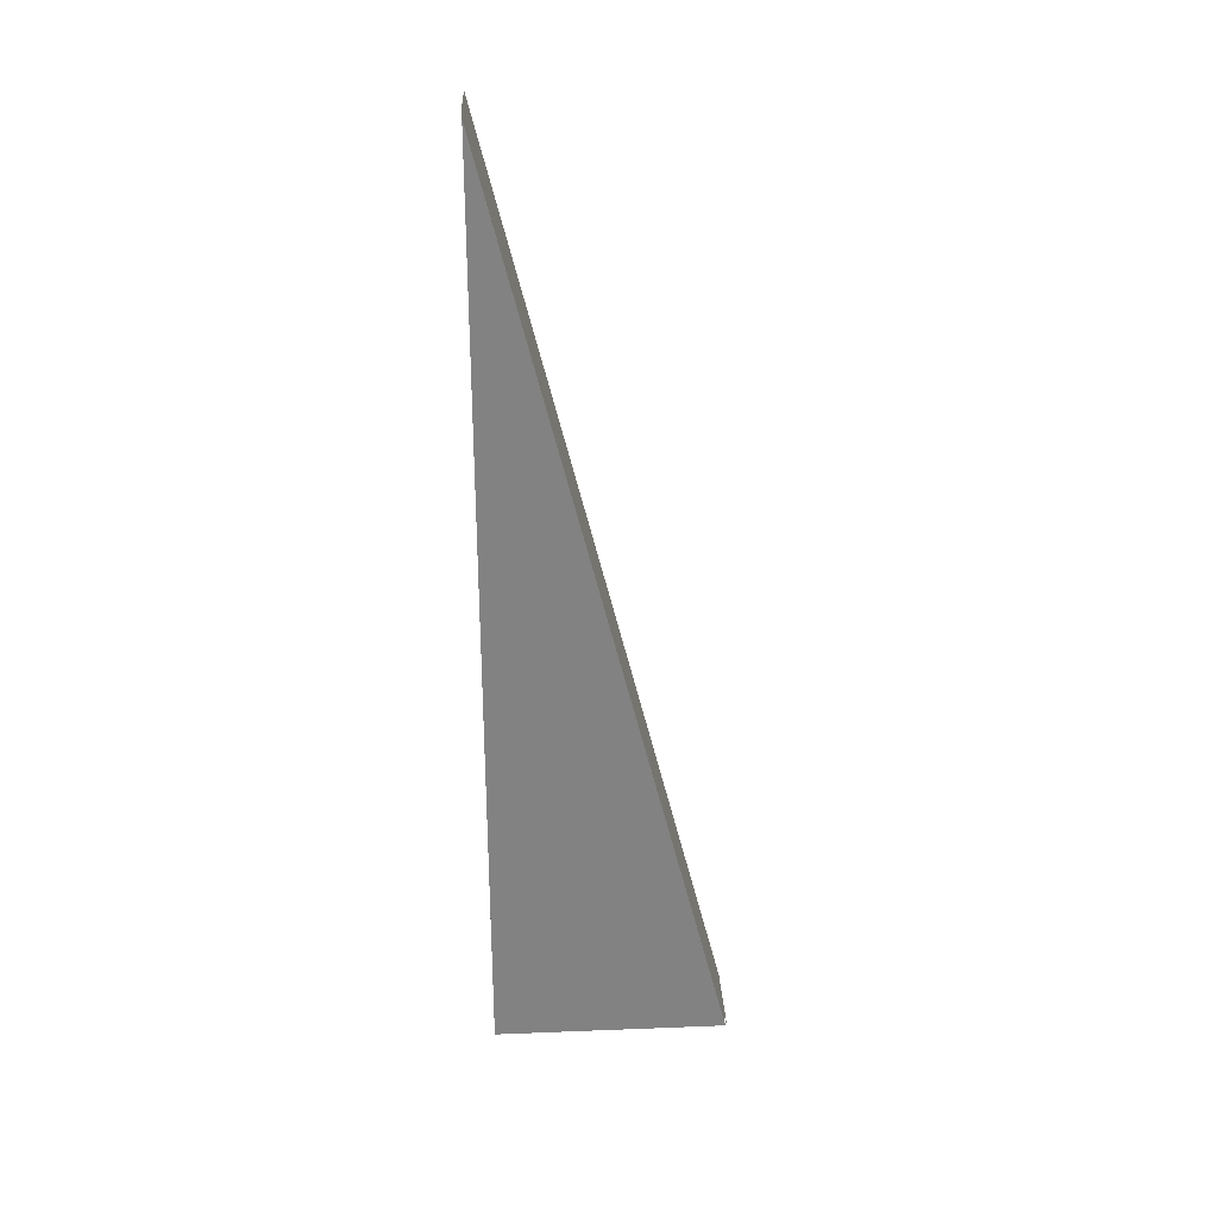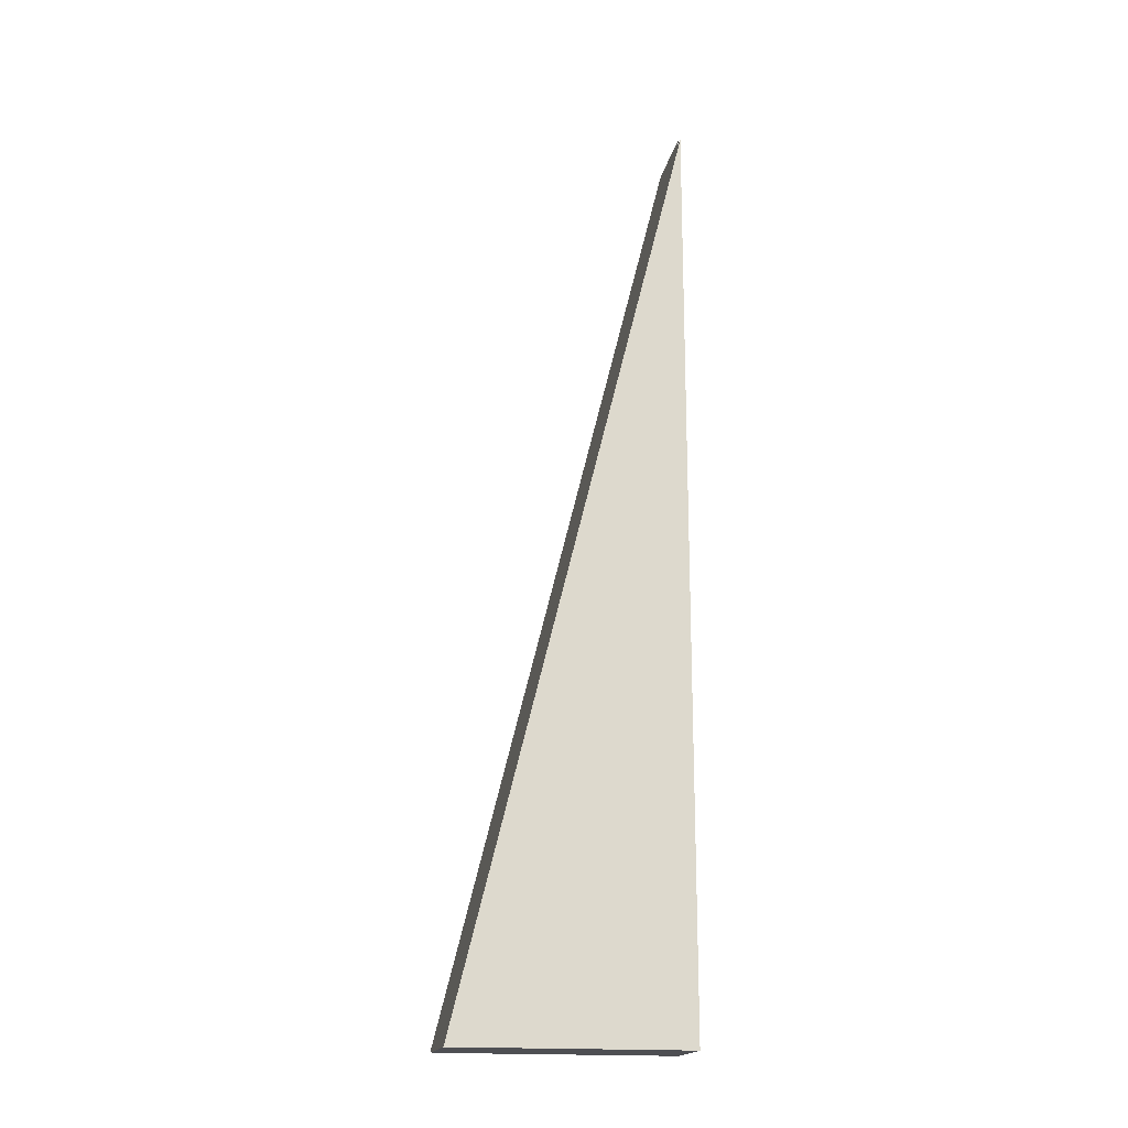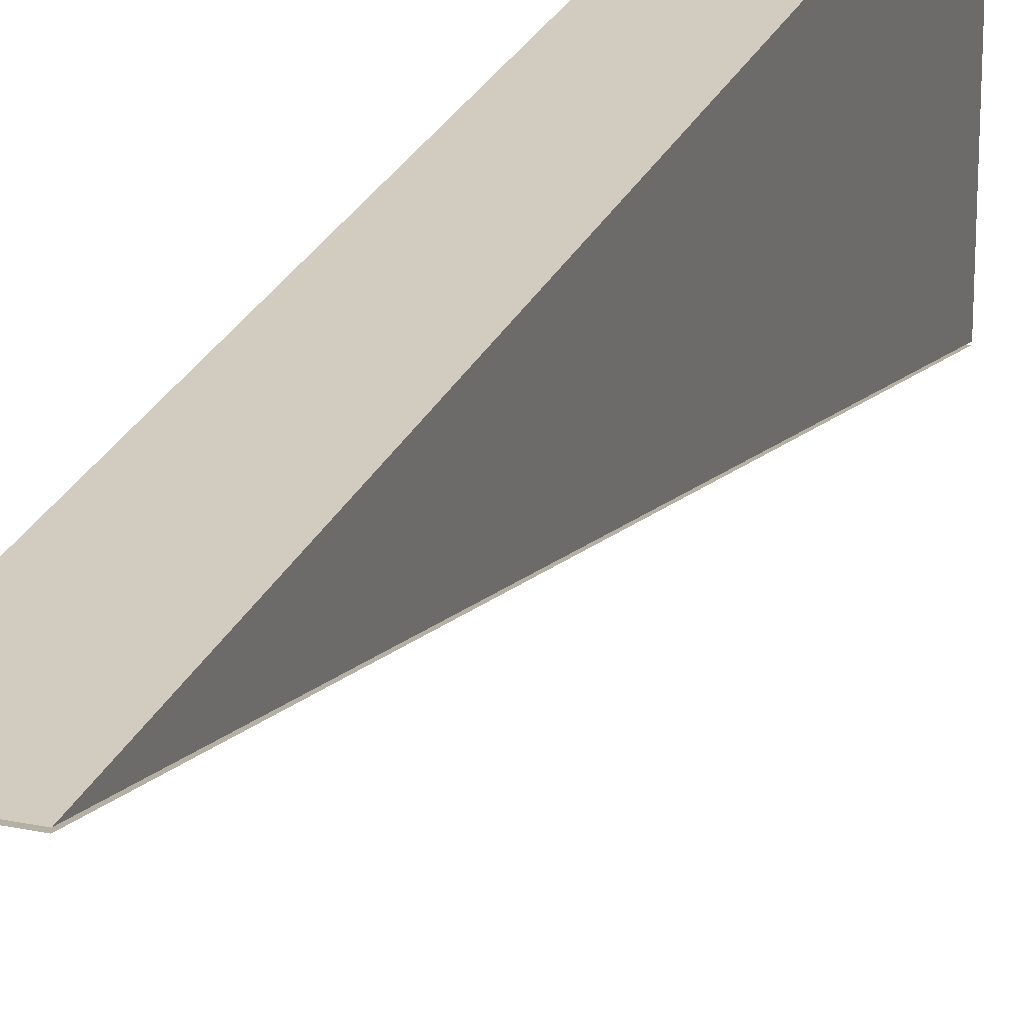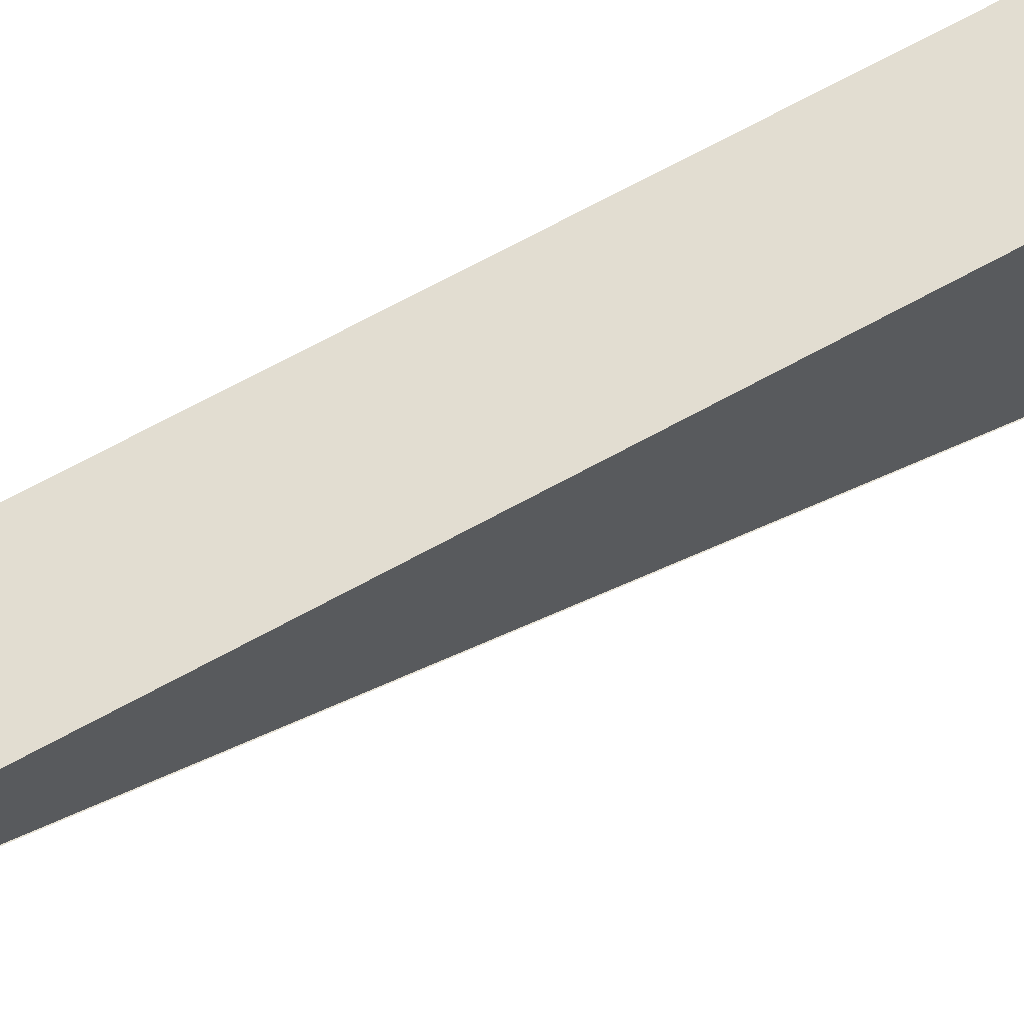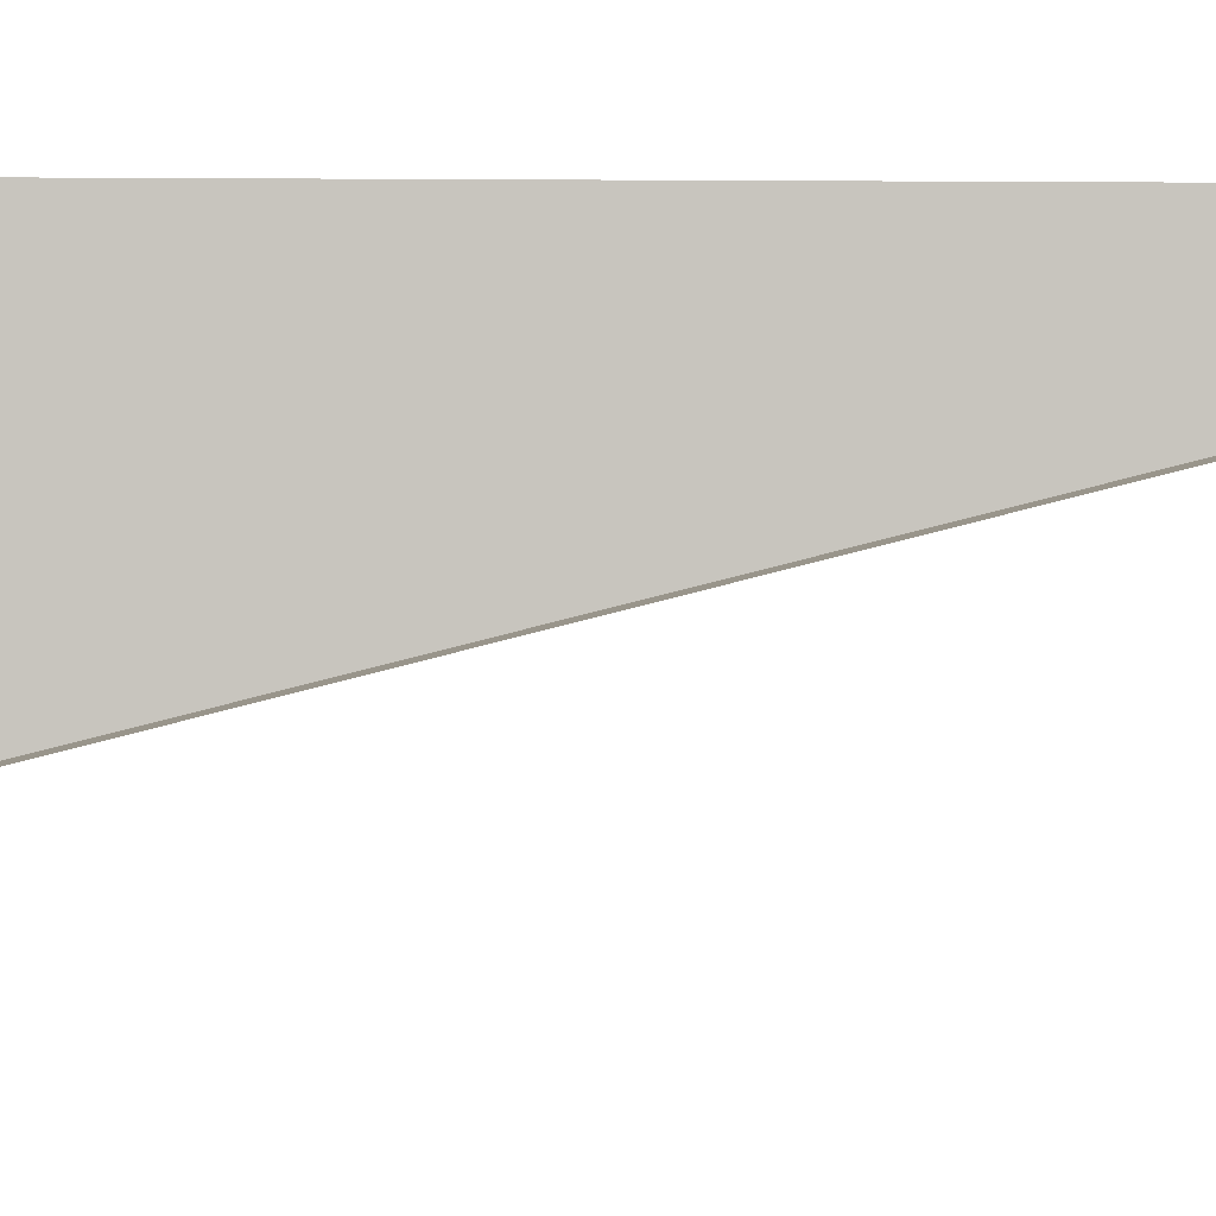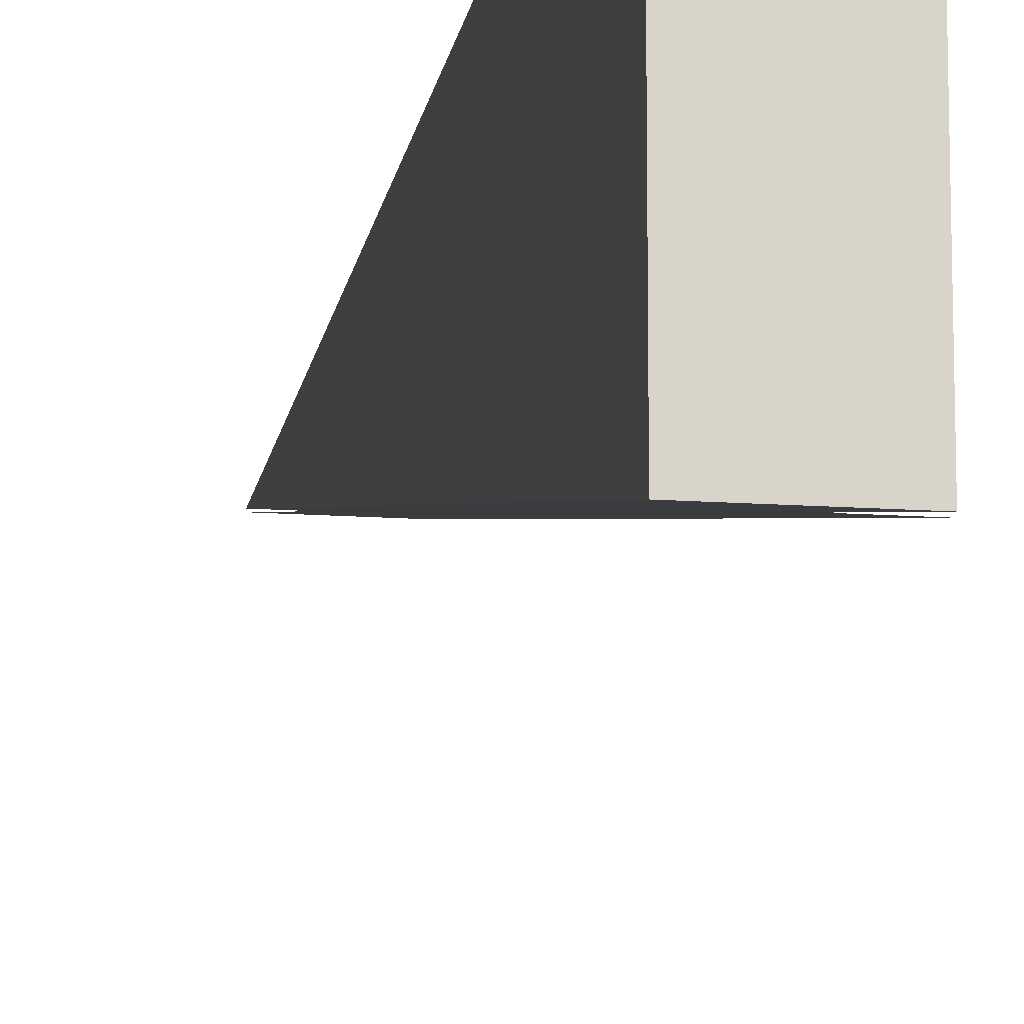
<metadata>
{"format":"obj","ext":"obj","renderer":"f3d","projection":"perspective","resolution":1024,"background":"white","views":[{"elev":29.6,"azim":86.7,"up":"+Y"},{"elev":-18.2,"azim":-101.3,"up":"+Y"},{"elev":24.2,"azim":-161.0,"up":"+Z"},{"elev":68.6,"azim":-118.8,"up":"+Z"},{"elev":0.3,"azim":85.9,"up":"+Z"},{"elev":-14.3,"azim":-8.9,"up":"+Z"}]}
</metadata>
<code>
g Wing1
v 290.5 12 21.5
v 290.5 12 21.5
v 290.5 7.153e-06 18.5
v 290.5 7.153e-06 21.5
v 290.5 12 21.5
v 289.5 12 21.5
v 290.5 7.153e-06 21.5
v 289.5 7.153e-06 21.5
v 289.5 12 21.5
v 289.5 12 21.5
v 289.5 7.153e-06 21.5
v 289.5 7.153e-06 18.5
v 289.5 7.153e-06 18.5
v 290.5 7.153e-06 18.5
v 289.5 7.153e-06 21.5
v 290.5 7.153e-06 21.5
v 289.5 12 21.5
v 290.5 12 21.5
v 289.5 7.153e-06 18.5
v 290.5 7.153e-06 18.5
f 1 2 3
f 3 2 4
f 5 6 7
f 7 6 8
f 9 10 11
f 11 10 12
f 13 14 15
f 15 14 16
f 17 18 19
f 19 18 20
g Wing2
v 289.5 12 21.48
v 290.5 12 21.48
v 289.5 0.004889 18.48
v 290.5 0.004889 18.48
f 21 22 23
f 23 22 24

</code>
